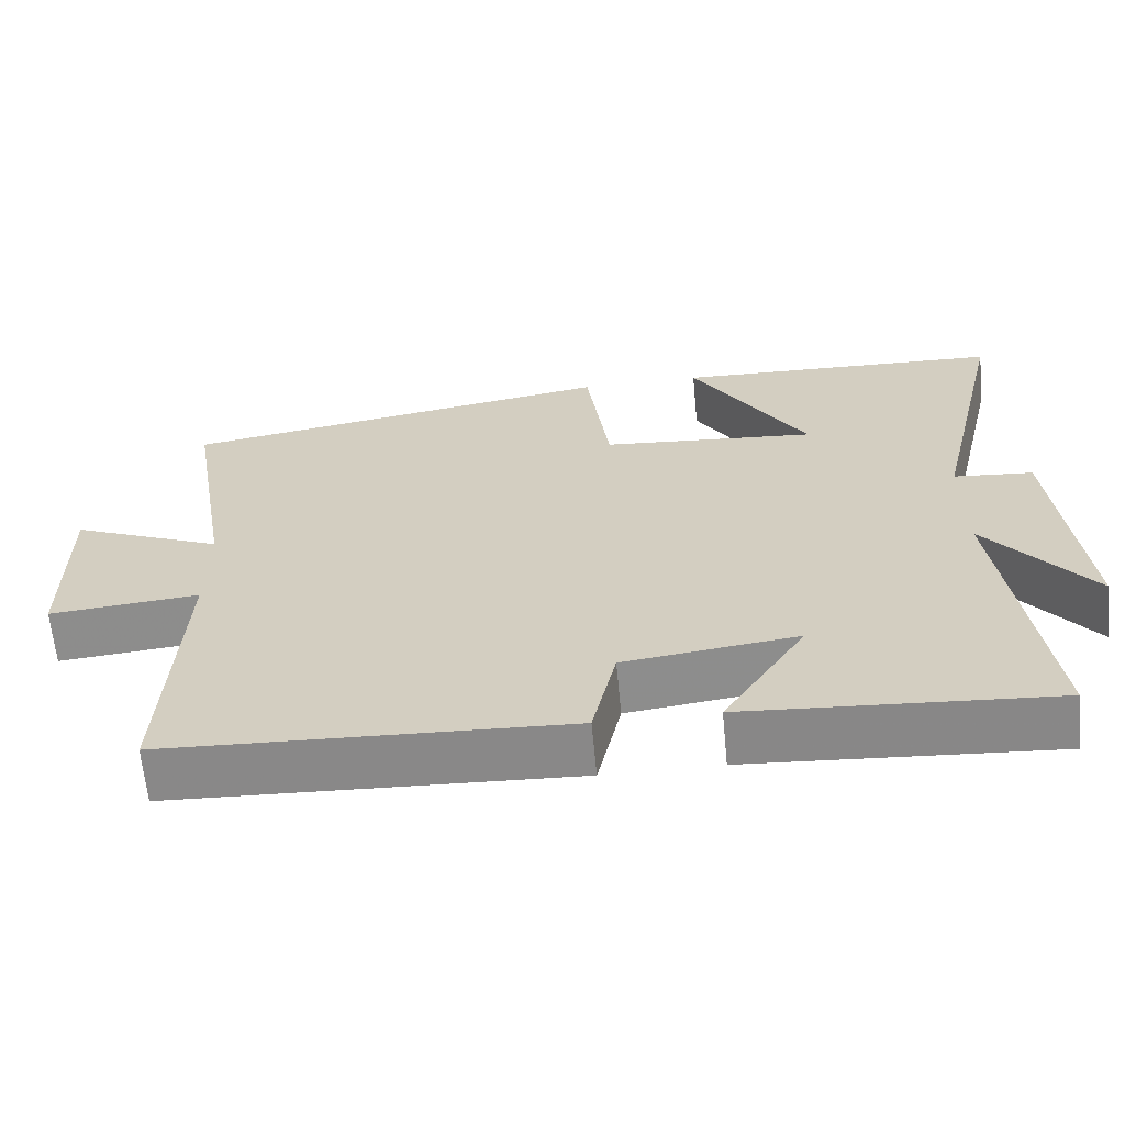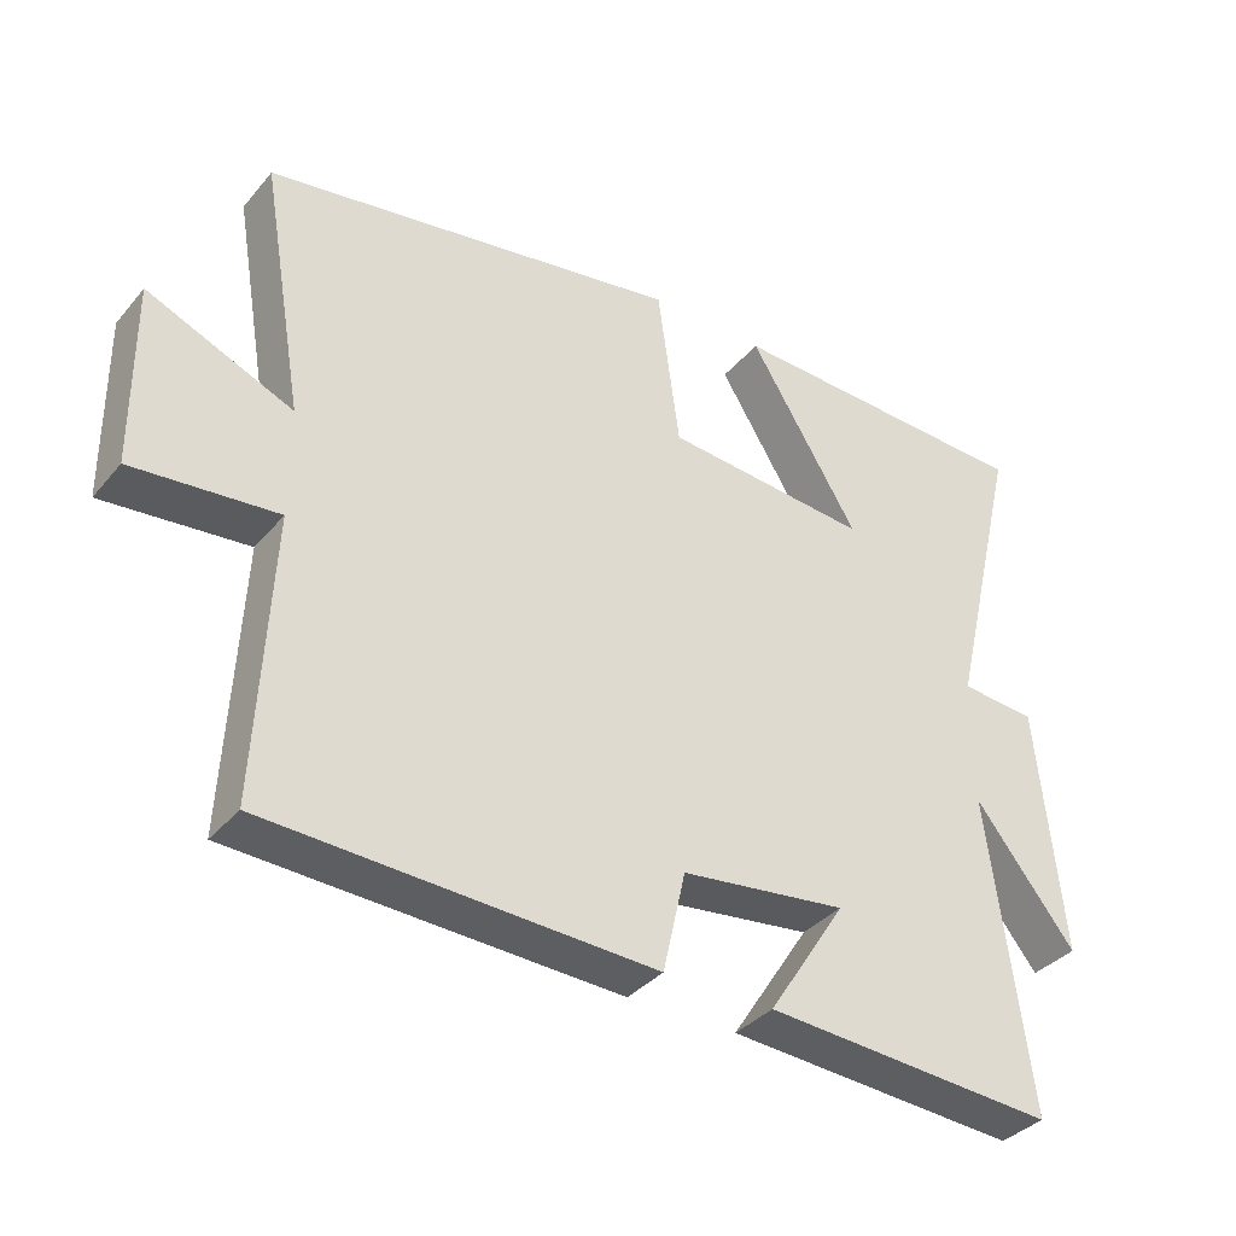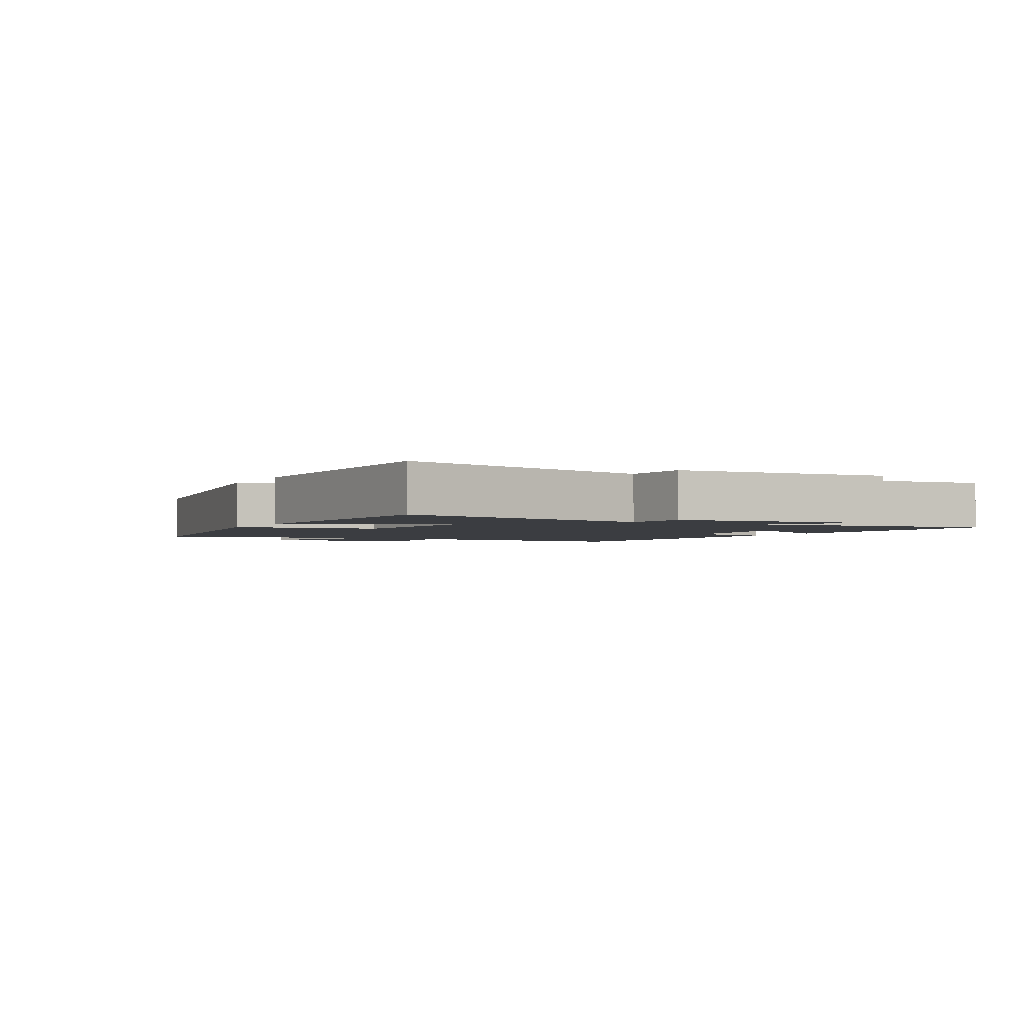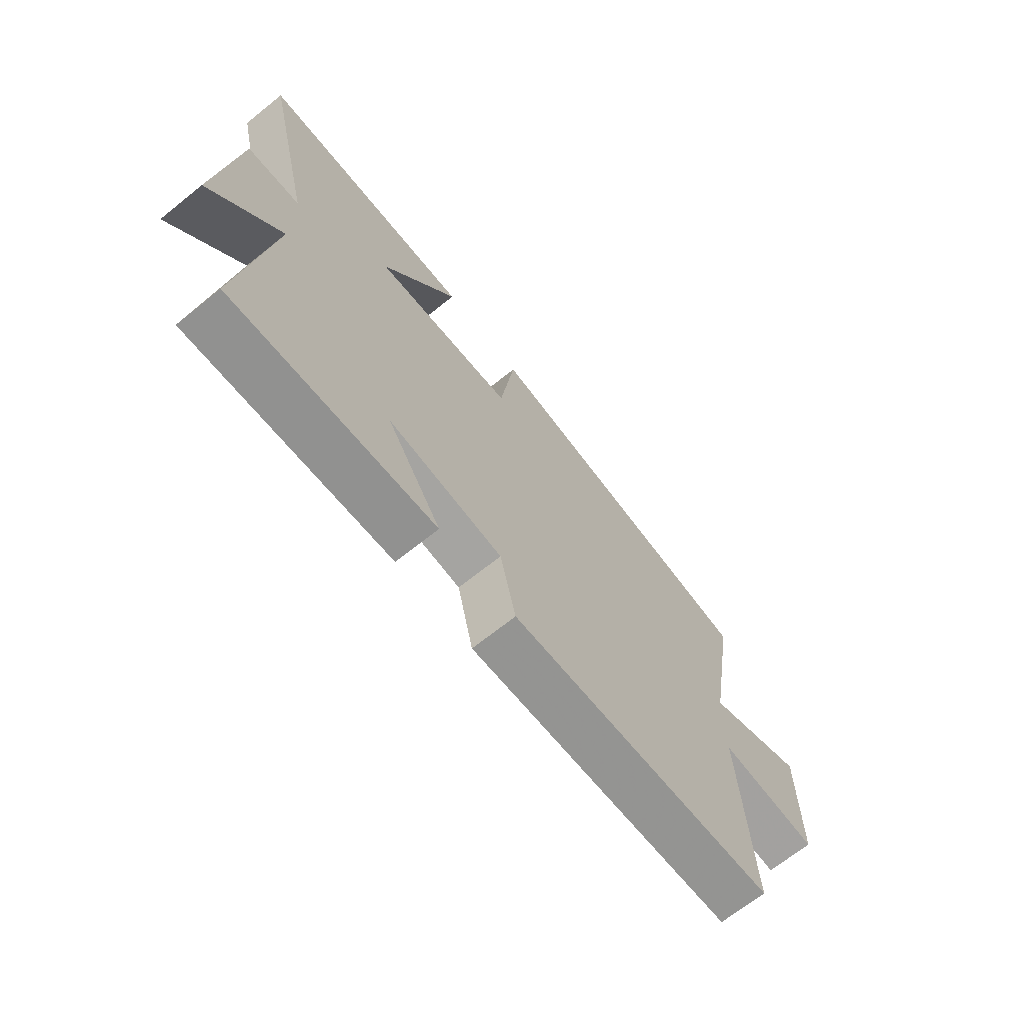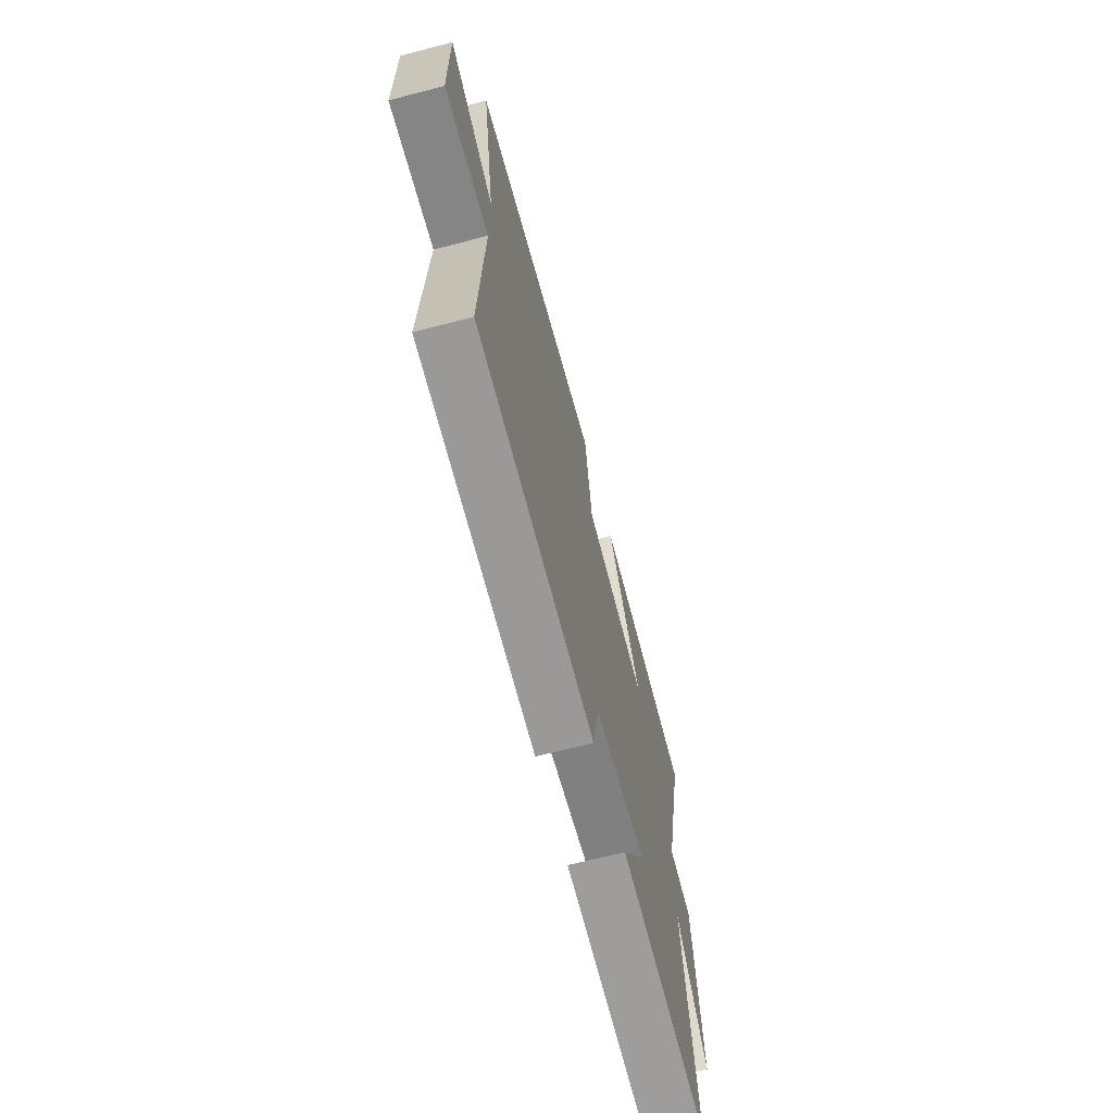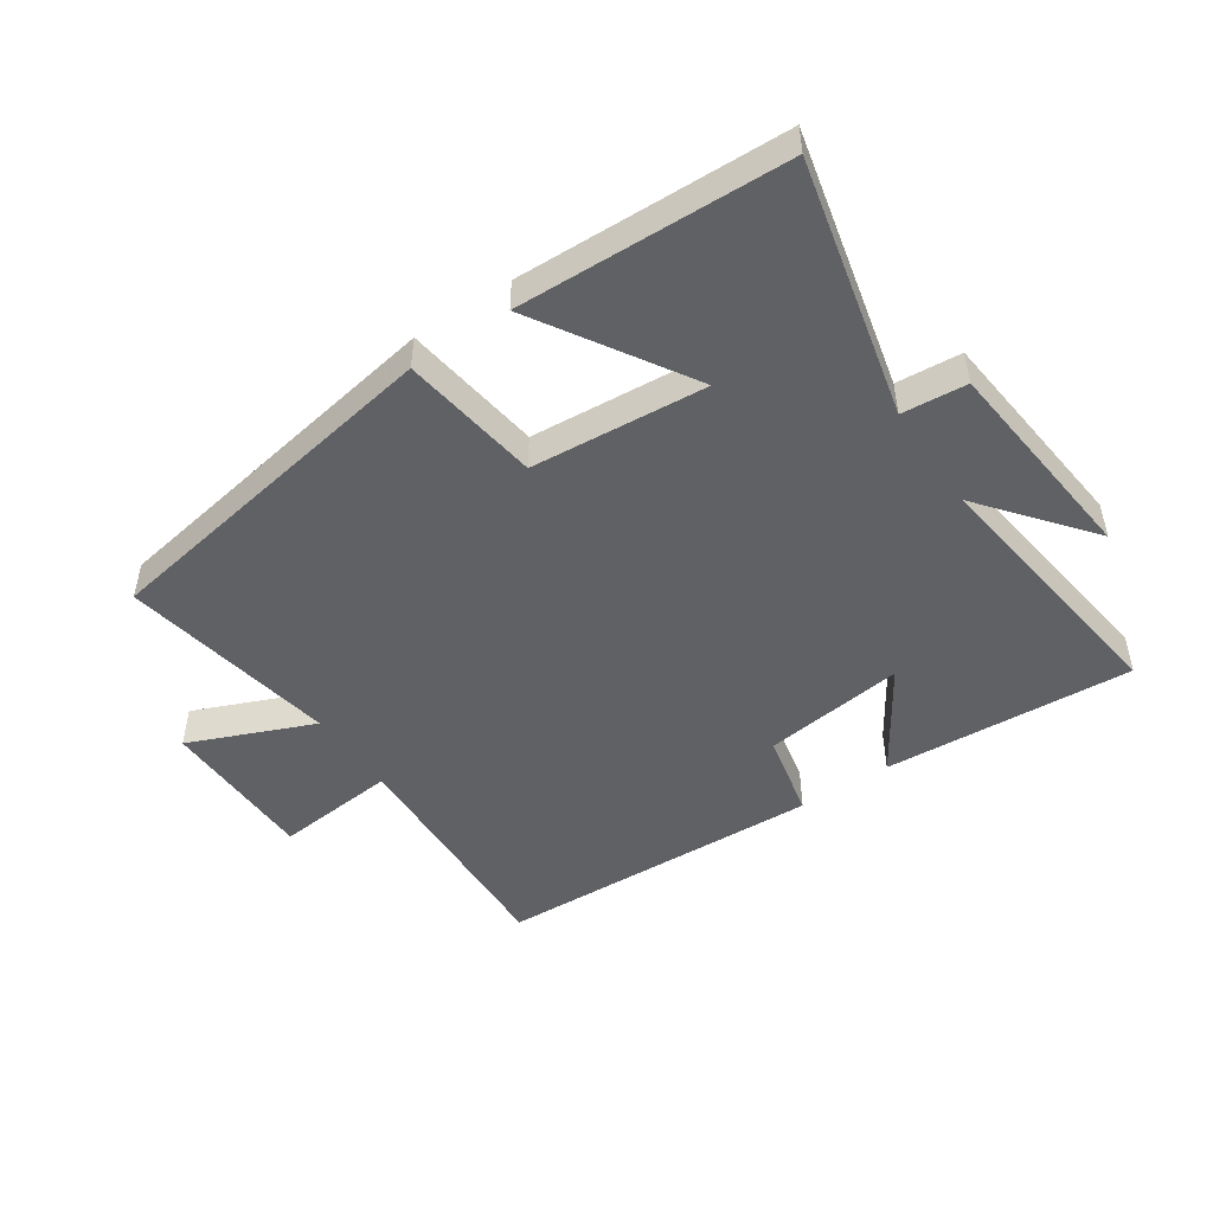
<metadata>
{"format":"obj","ext":"obj","renderer":"f3d","projection":"perspective","resolution":1024,"background":"white","views":[{"elev":-63.5,"azim":5.4,"up":"+Z"},{"elev":-36.1,"azim":-34.6,"up":"+Z"},{"elev":-2.3,"azim":61.4,"up":"+Y"},{"elev":-68.7,"azim":128.7,"up":"+Z"},{"elev":-66.8,"azim":-75.4,"up":"+Z"},{"elev":-48.5,"azim":34.3,"up":"+Y"}]}
</metadata>
<code>
v -0.559 0.07 0.407
v 0.01 0.07 0.5
v 0.04 0.07 0.279
v 0.32 0.07 0.255
v 0.17 0.07 0.5
v 0.597 0.07 0.484
v 0.5 0.07 0.075
v 0.603 0.07 0.066
v 0.637 0.07 -0.274
v 0.5 0.07 -0.101
v 0.555 0.07 -0.527
v 0.156 0.07 -0.5
v 0.263 0.07 -0.335
v 0.037 0.07 -0.363
v 0.006 0.07 -0.5
v -0.519 0.07 -0.477
v -0.5 0.07 -0.089
v -0.696 0.07 -0.107
v -0.698 0.07 0.145
v -0.5 0.07 0.061
v -0.559 0 0.407
v 0.01 0 0.5
v 0.04 0 0.279
v 0.32 0 0.255
v 0.17 0 0.5
v 0.597 0 0.484
v 0.5 0 0.075
v 0.603 0 0.066
v 0.637 0 -0.274
v 0.5 0 -0.101
v 0.555 0 -0.527
v 0.156 0 -0.5
v 0.263 0 -0.335
v 0.037 0 -0.363
v 0.006 0 -0.5
v -0.519 0 -0.477
v -0.5 0 -0.089
v -0.696 0 -0.107
v -0.698 0 0.145
v -0.5 0 0.061
f 17 18 19 20
f 14 15 16 17
f 13 14 17 20
f 10 11 12 13
f 10 13 20 1
f 7 8 9 10
f 4 5 6 7
f 3 4 7 10
f 1 2 3
f 1 3 10
f 40 39 38 37
f 37 36 35 34
f 40 37 34 33
f 33 32 31 30
f 21 40 33 30
f 30 29 28 27
f 27 26 25 24
f 30 27 24 23
f 23 22 21
f 30 23 21
f 1 21 22 2
f 2 22 23 3
f 3 23 24 4
f 4 24 25 5
f 5 25 26 6
f 6 26 27 7
f 7 27 28 8
f 8 28 29 9
f 9 29 30 10
f 10 30 31 11
f 11 31 32 12
f 12 32 33 13
f 13 33 34 14
f 14 34 35 15
f 15 35 36 16
f 16 36 37 17
f 17 37 38 18
f 18 38 39 19
f 19 39 40 20
f 20 40 21 1

</code>
